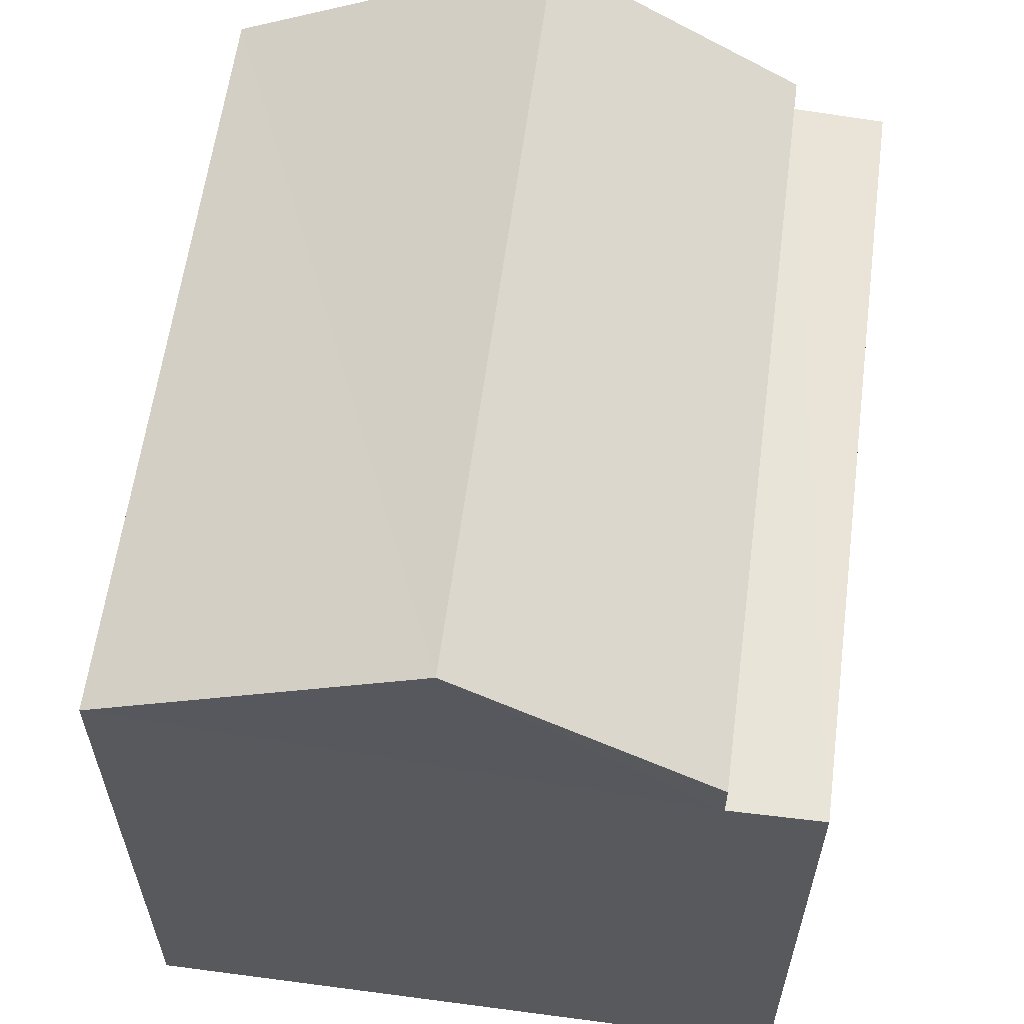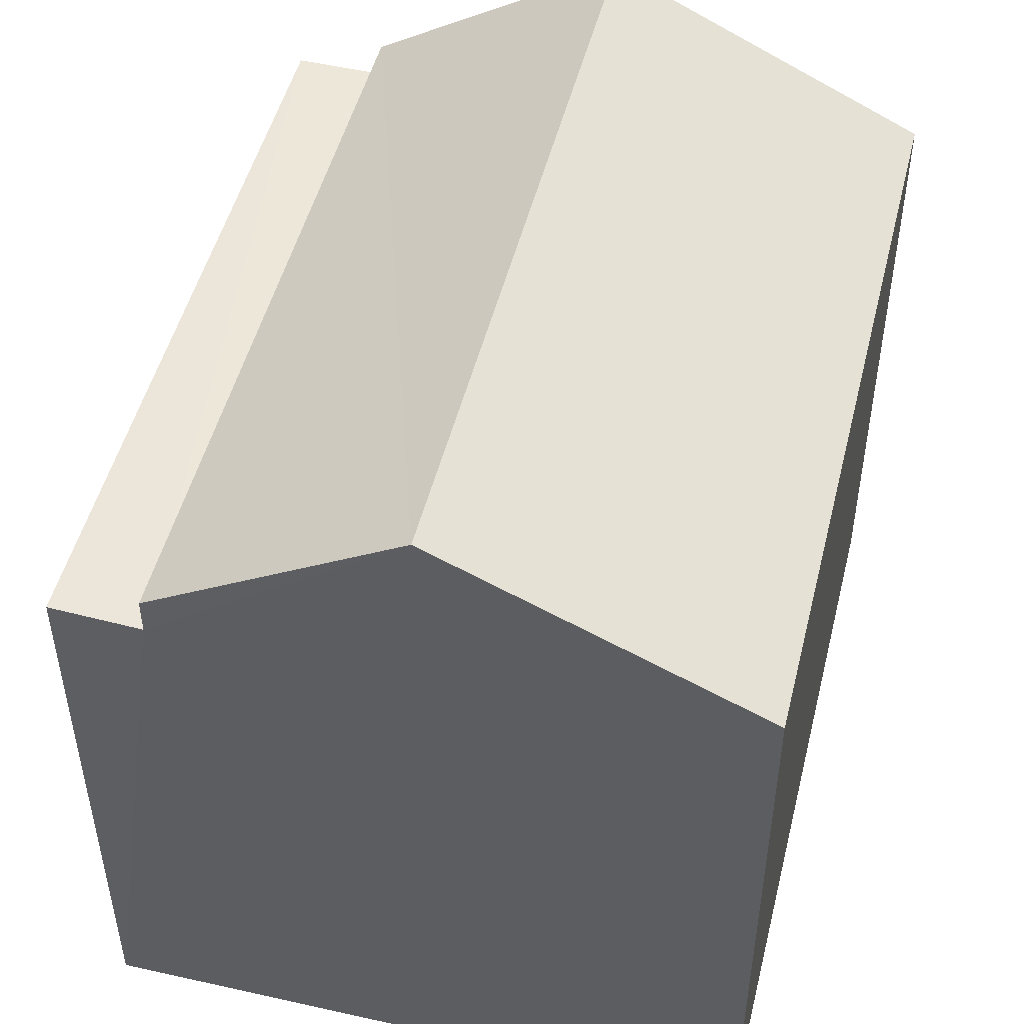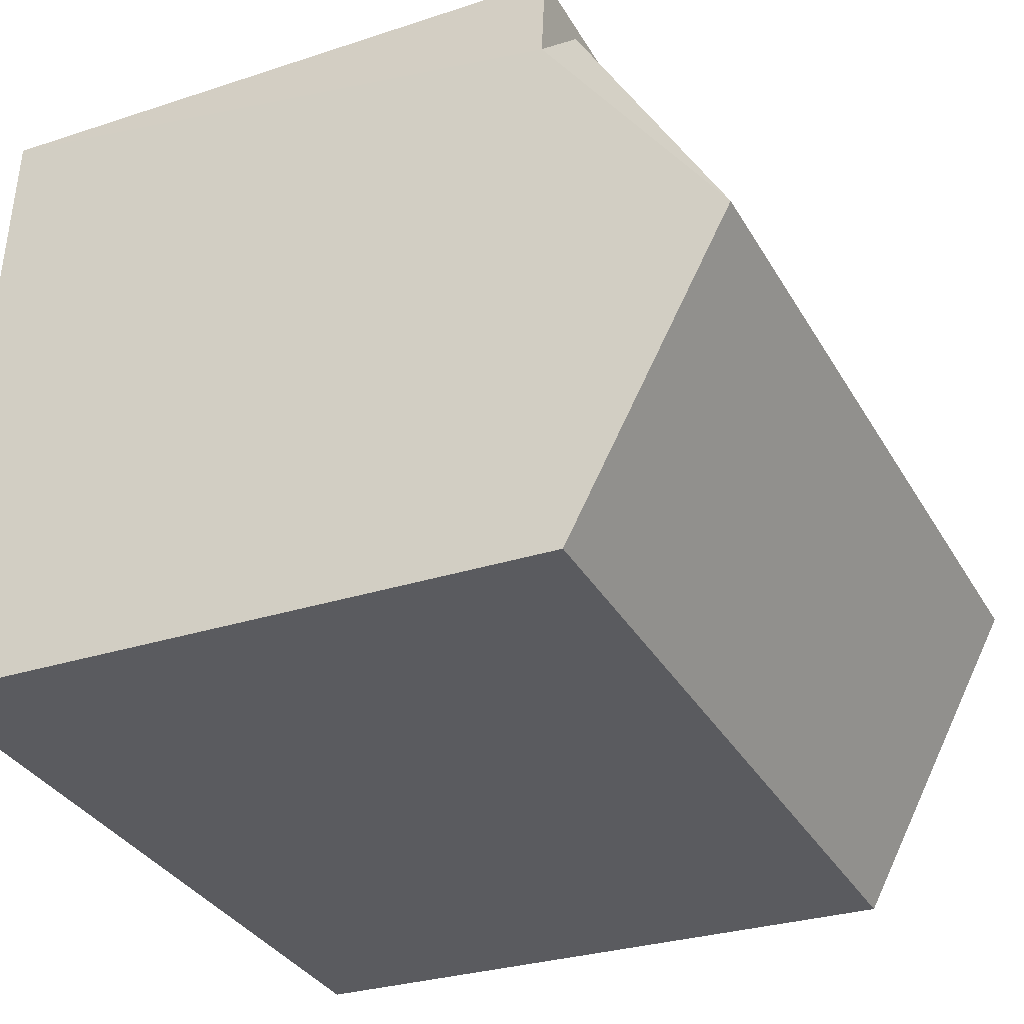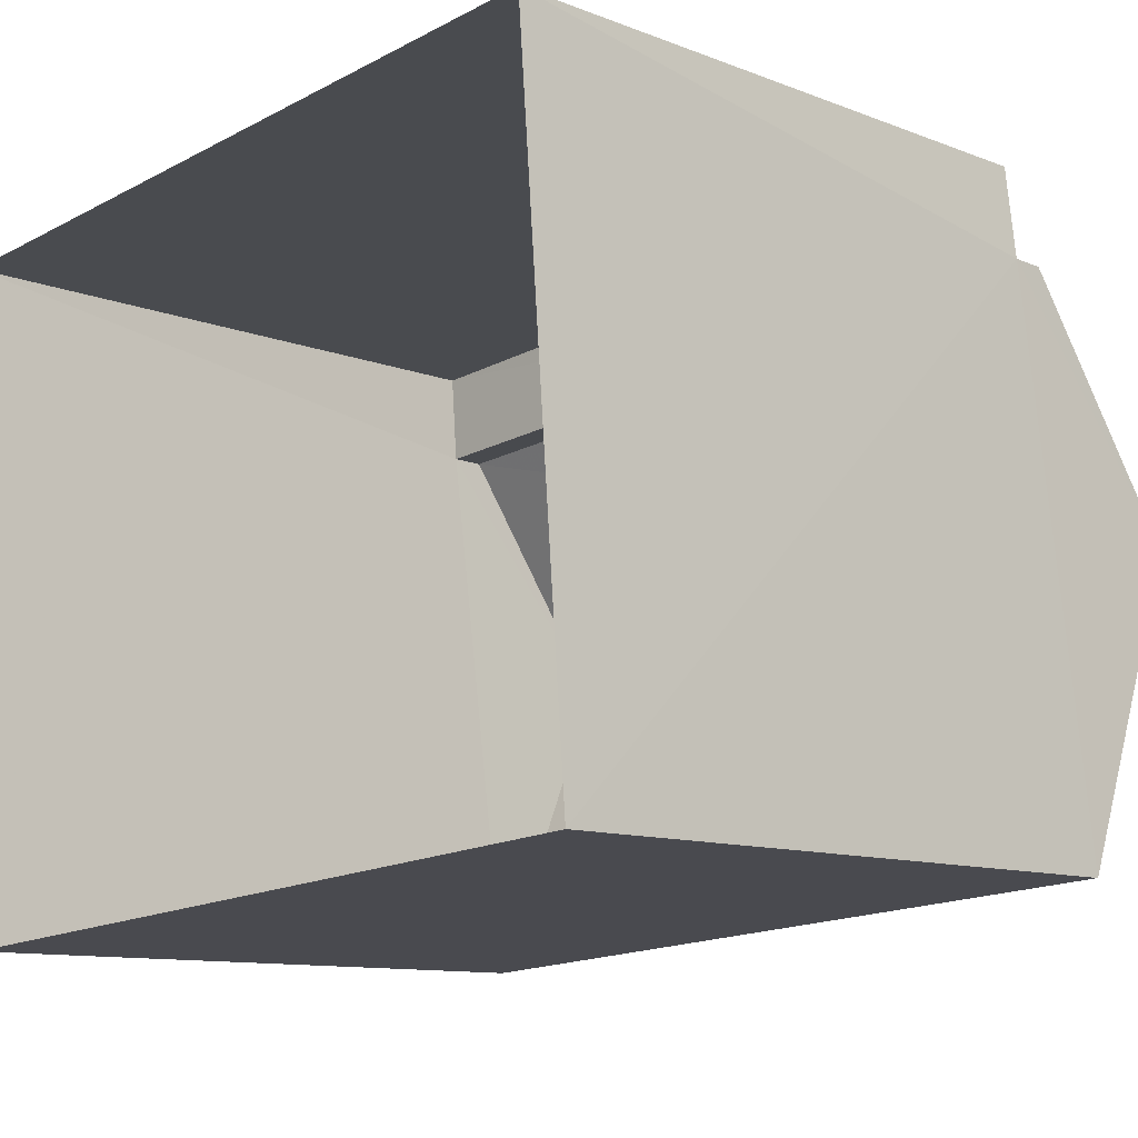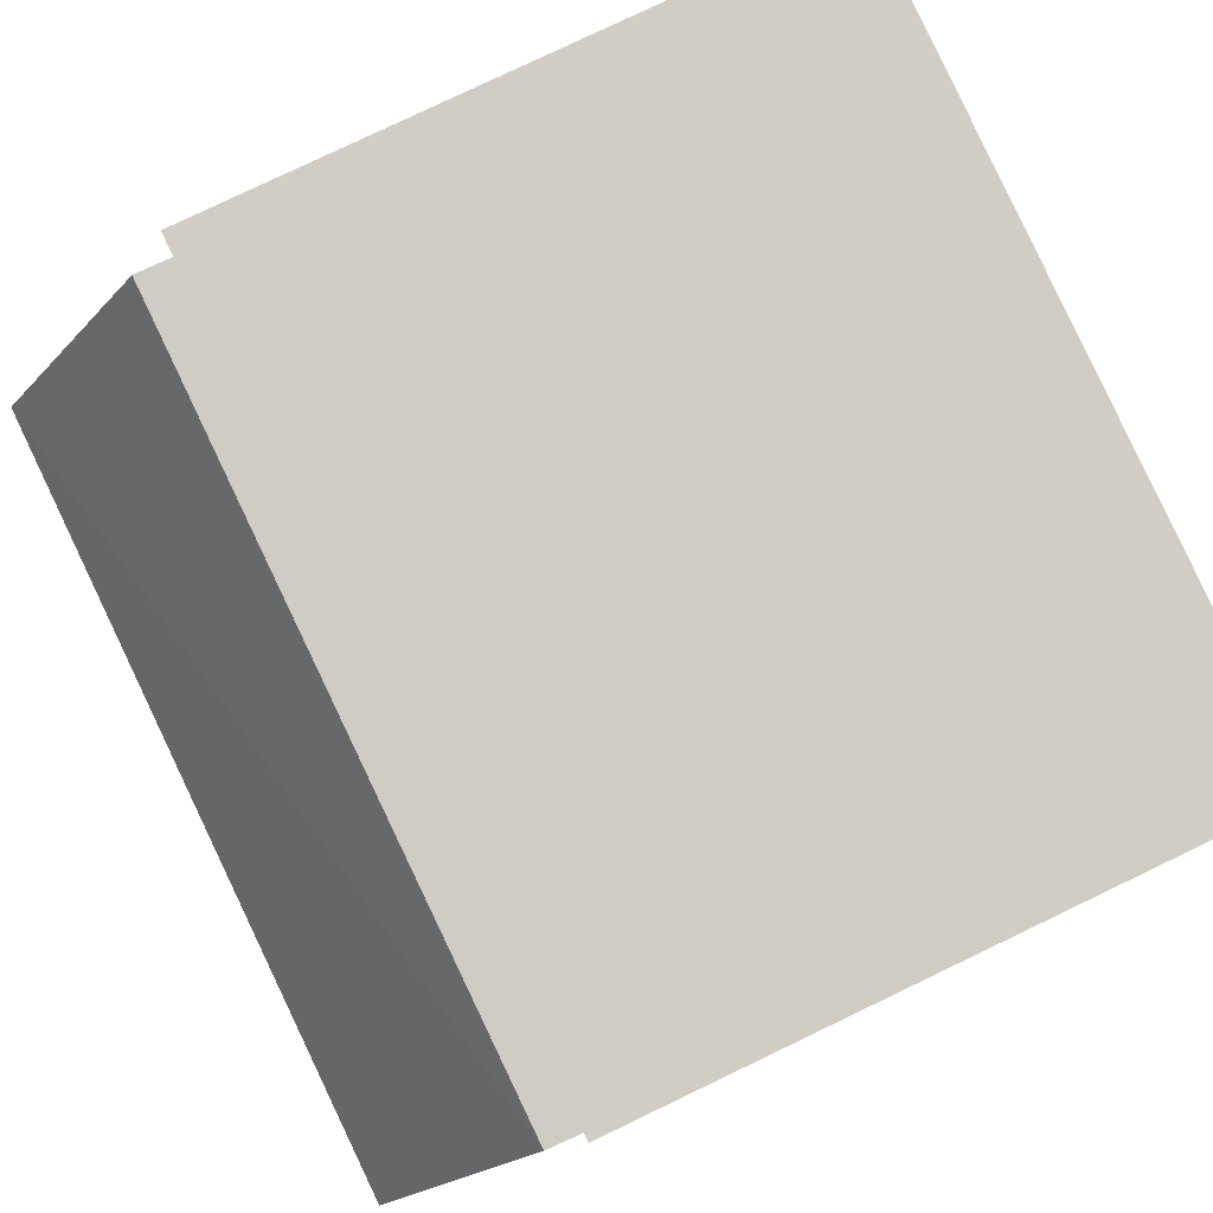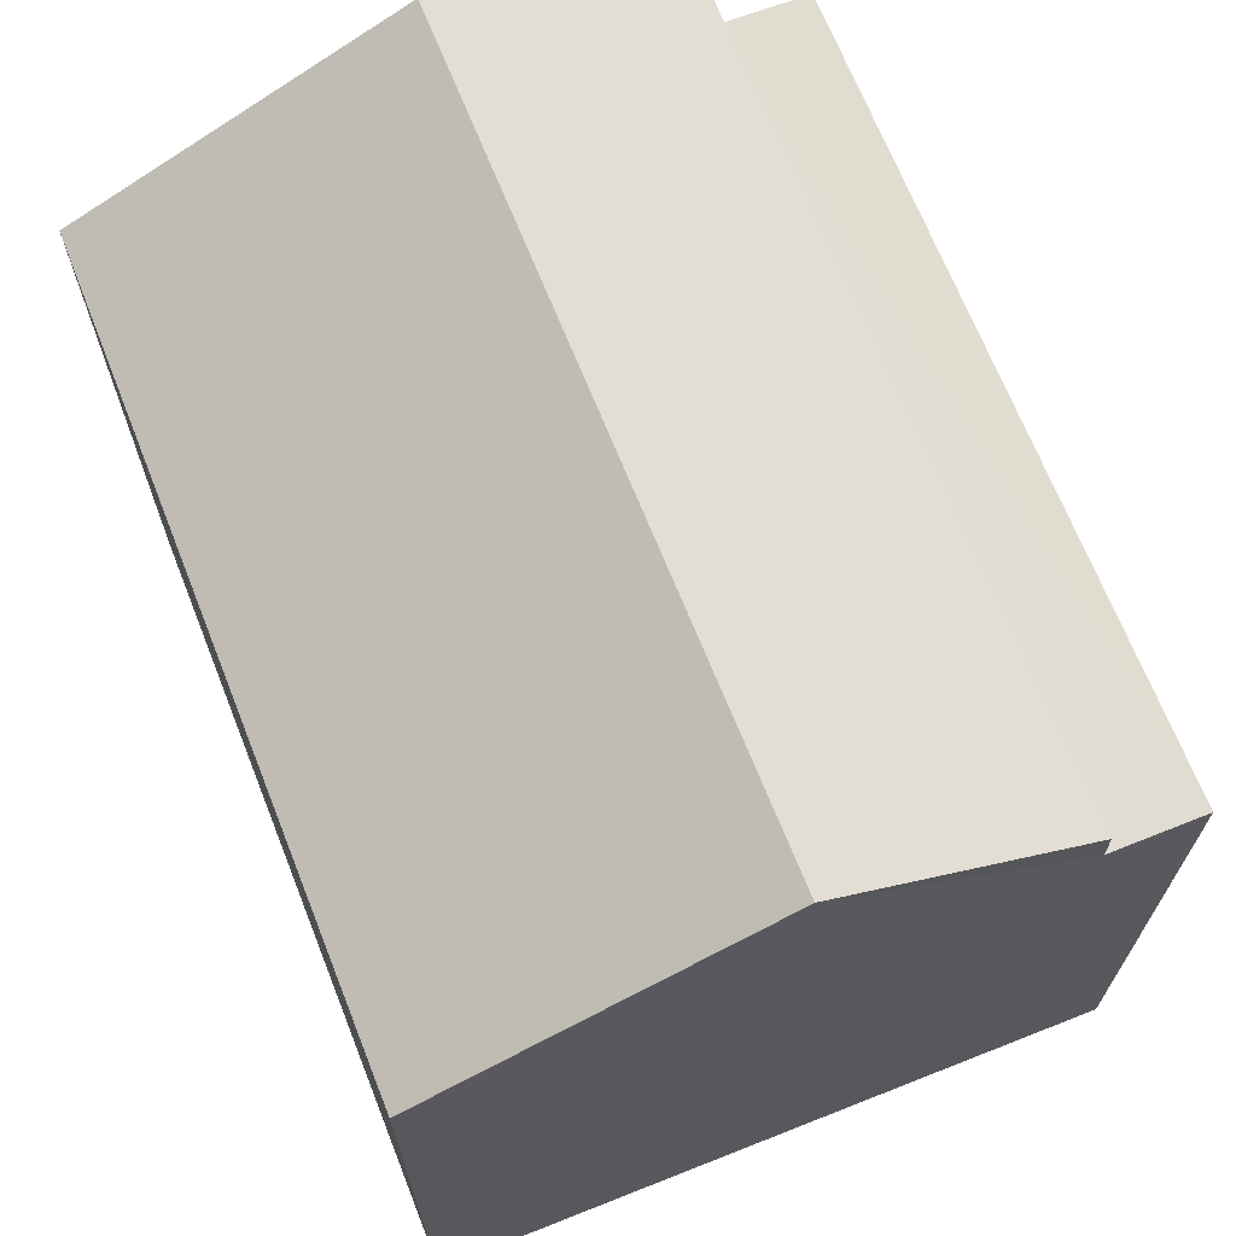
<metadata>
{"format":"obj","ext":"obj","renderer":"f3d","projection":"perspective","resolution":1024,"background":"white","views":[{"elev":60.3,"azim":93.2,"up":"+Z"},{"elev":49.4,"azim":-80.5,"up":"+Z"},{"elev":-29.0,"azim":-63.9,"up":"+Y"},{"elev":-10.8,"azim":-133.9,"up":"+Y"},{"elev":79.9,"azim":64.5,"up":"+Y"},{"elev":68.7,"azim":64.0,"up":"+Z"}]}
</metadata>
<code>
v -3.732e+05 -1.051e+05 23.55
v -3.732e+05 -1.051e+05 23.55
v -3.732e+05 -1.051e+05 23.55
v -3.732e+05 -1.051e+05 23.55
v -3.732e+05 -1.051e+05 30.31
v -3.732e+05 -1.051e+05 30.31
v -3.732e+05 -1.051e+05 31.9
v -3.732e+05 -1.051e+05 31.9
v -3.732e+05 -1.051e+05 29.94
v -3.732e+05 -1.051e+05 29.94
v -3.732e+05 -1.051e+05 29.94
v -3.732e+05 -1.051e+05 29.94
v -3.732e+05 -1.051e+05 30.31
v -3.732e+05 -1.051e+05 30.31
f 1 2 3
f 4 1 3
f 5 6 7
f 8 5 7
f 9 10 11
f 9 12 10
f 13 14 8
f 7 13 8
f 12 6 5
f 12 9 6
f 13 3 2
f 14 13 2
f 13 7 9
f 13 9 3
f 3 9 4
f 7 6 9
f 4 9 11
f 8 14 12
f 14 2 12
f 5 8 12
f 12 1 10
f 12 2 1
f 11 1 4
f 11 10 1

</code>
